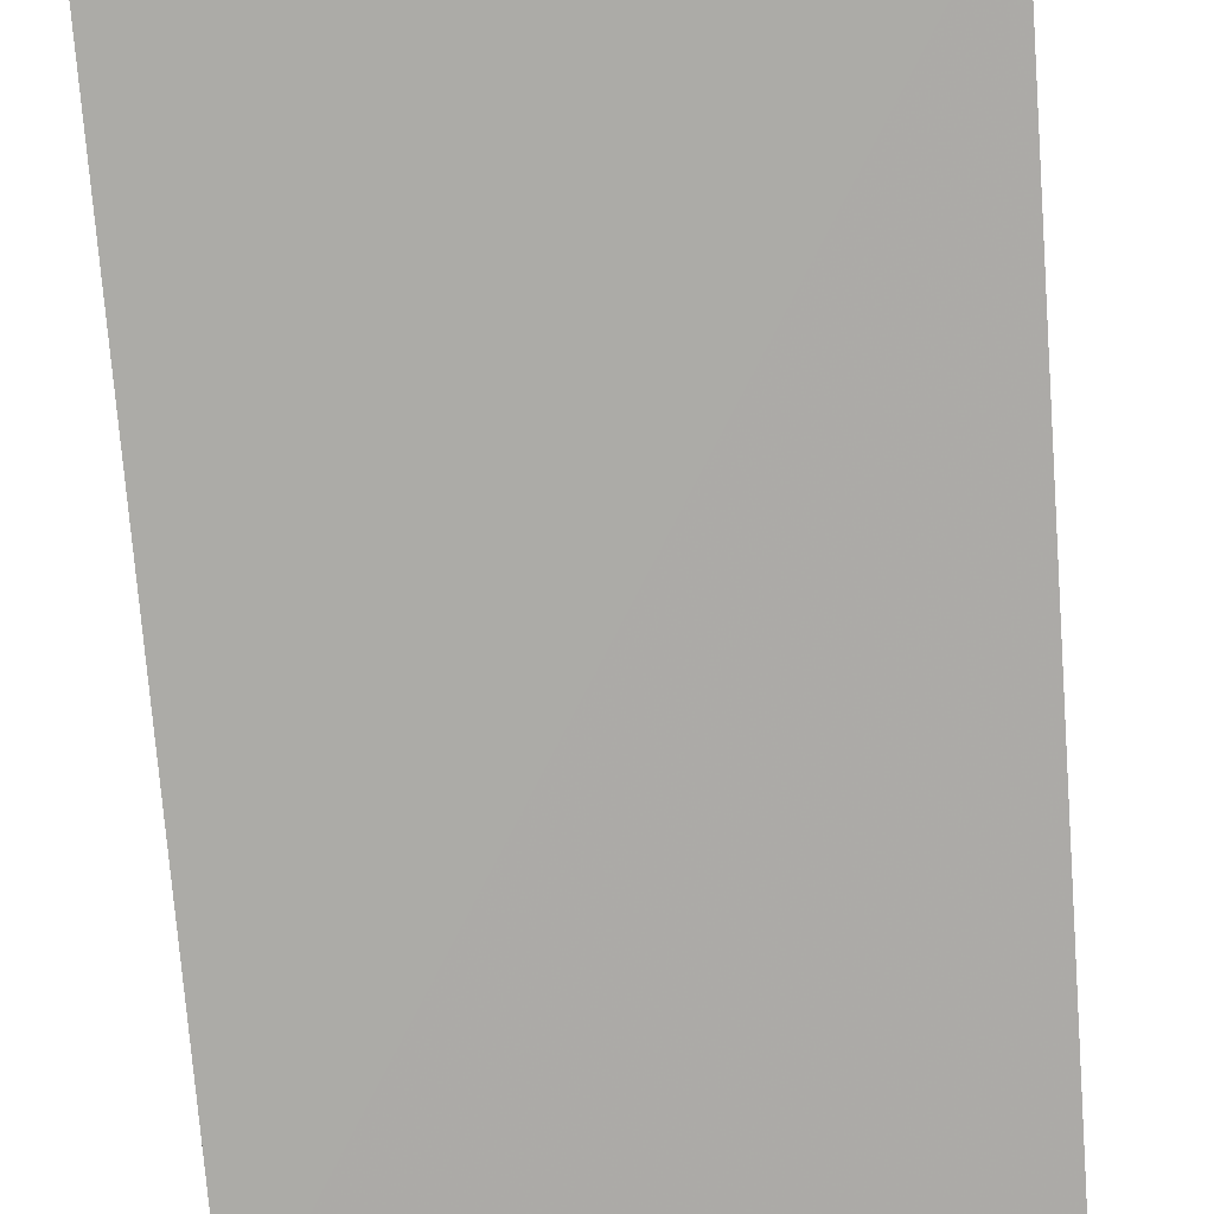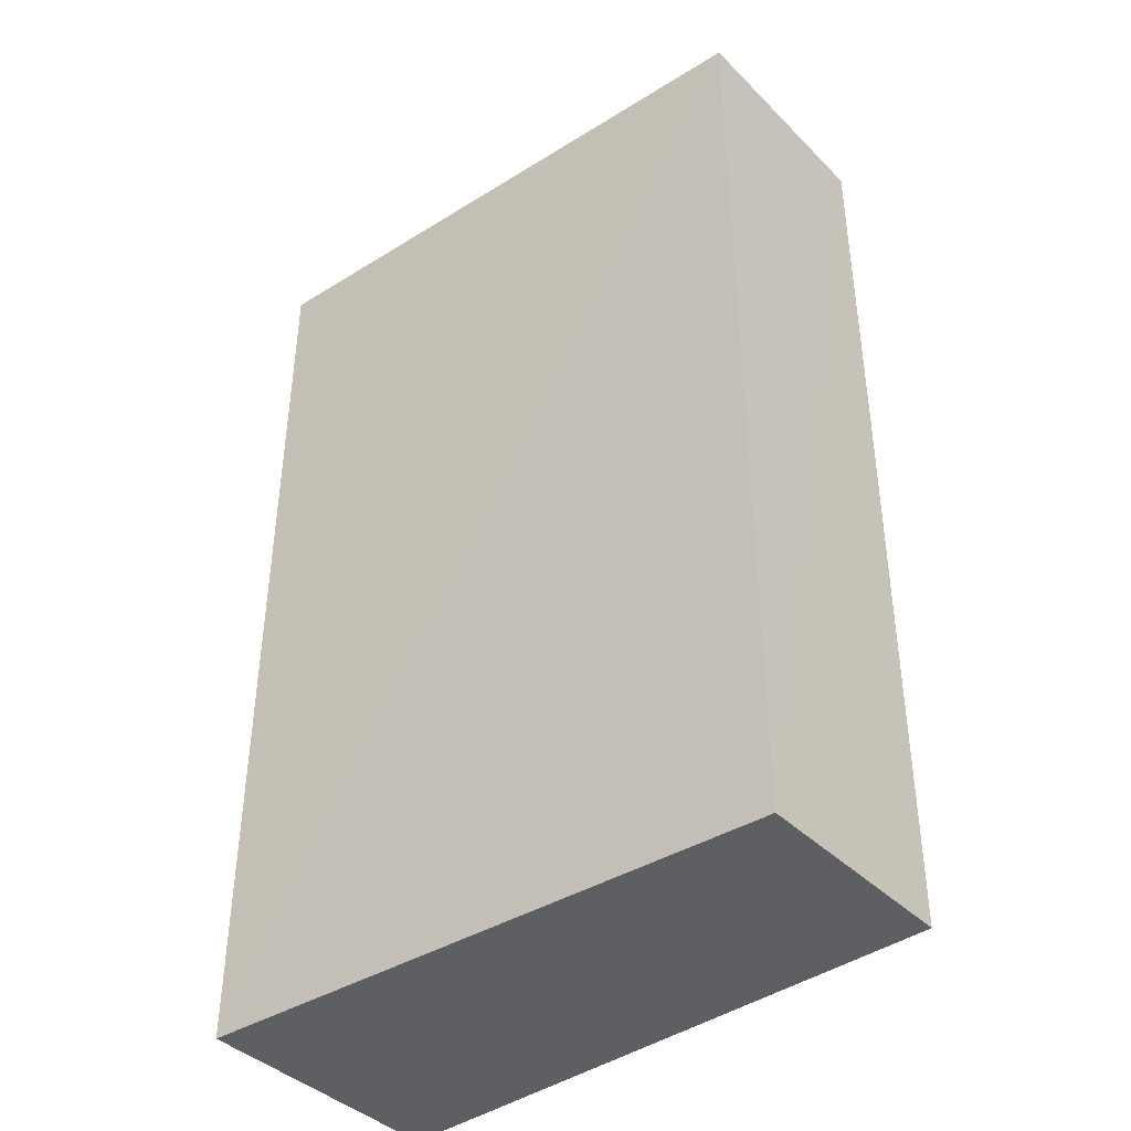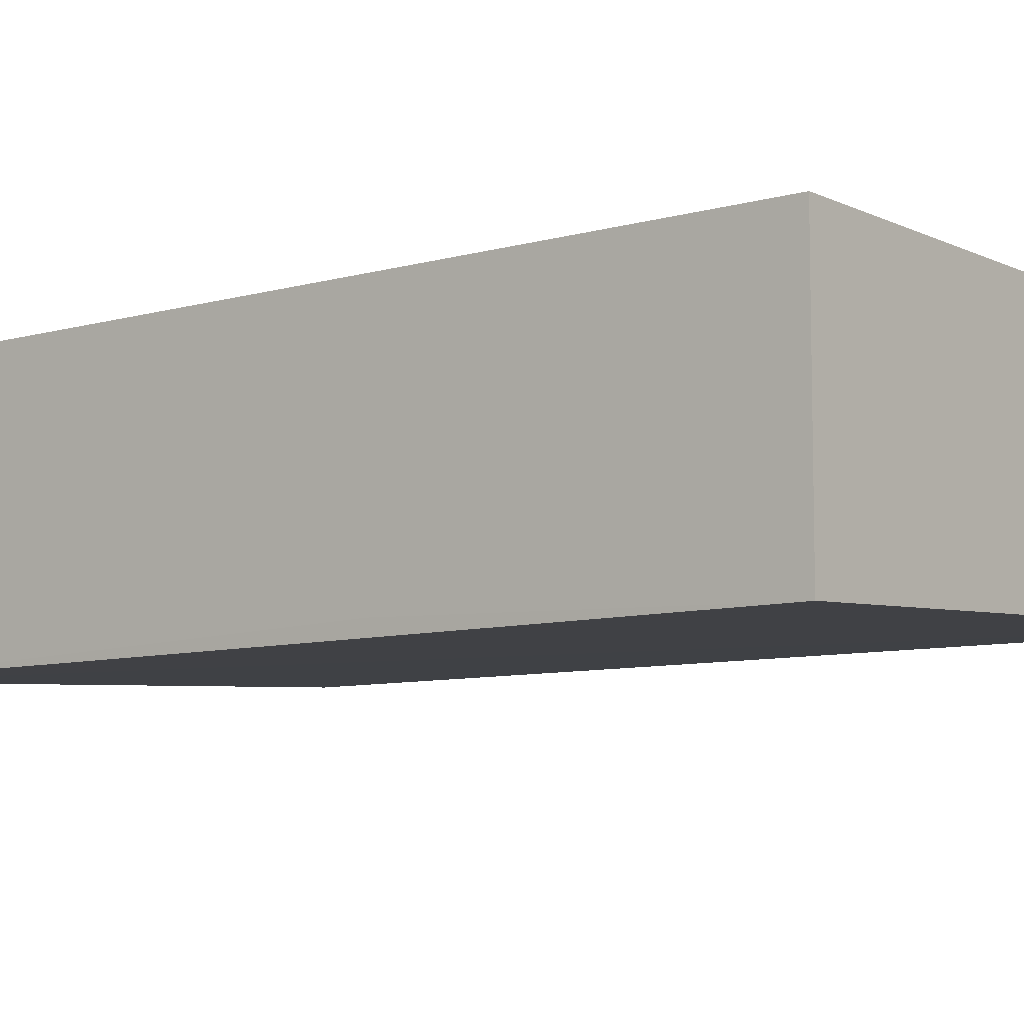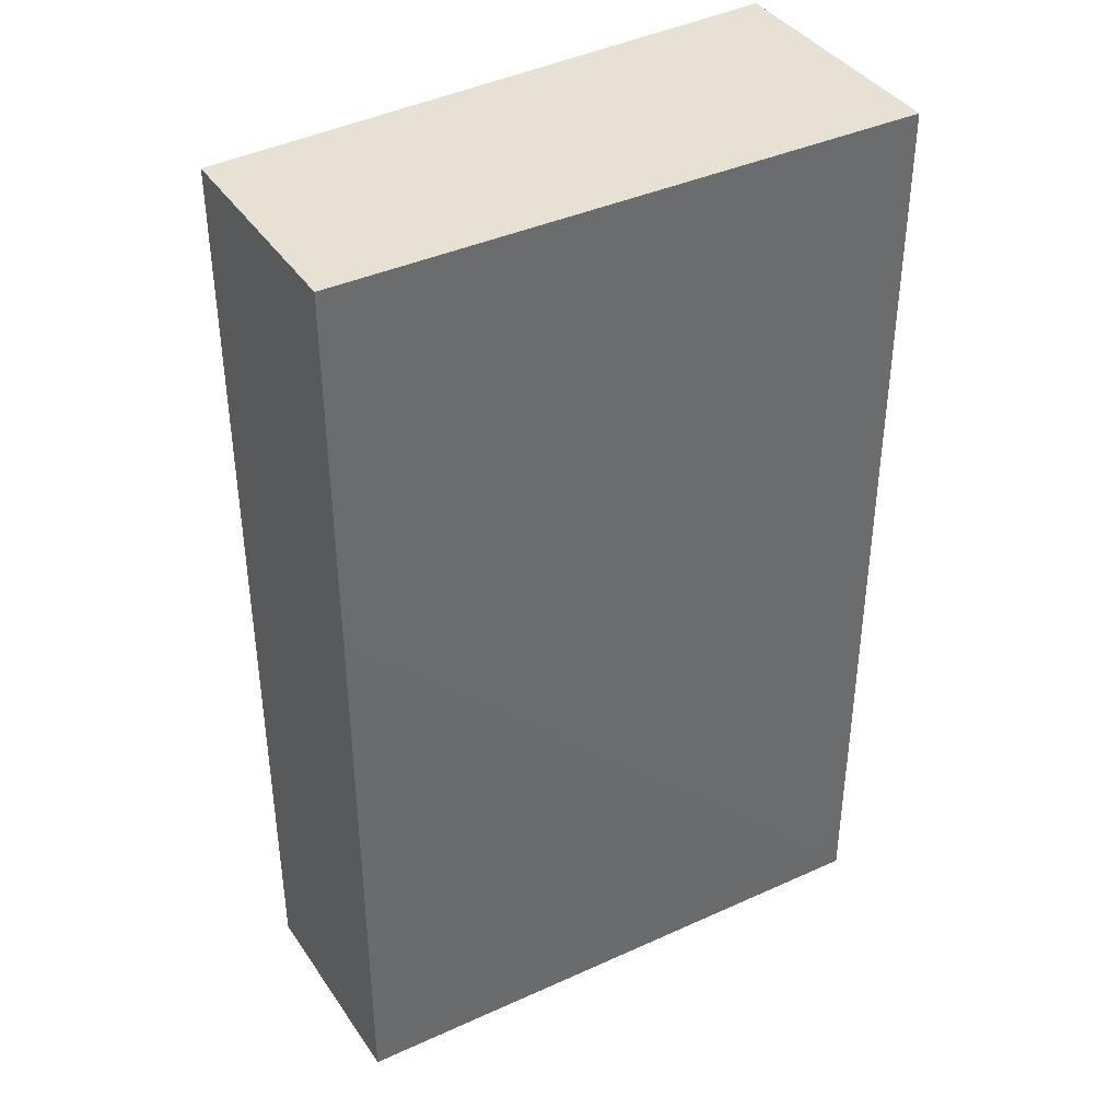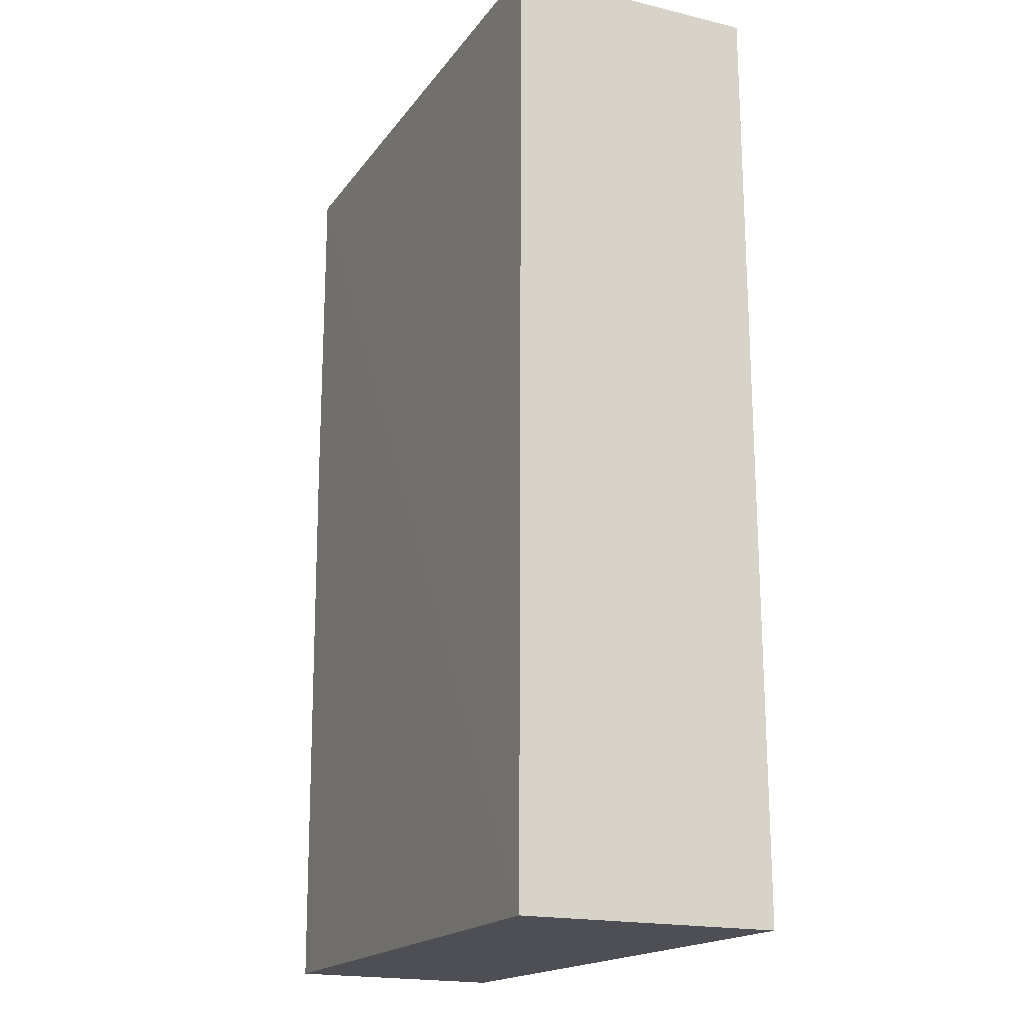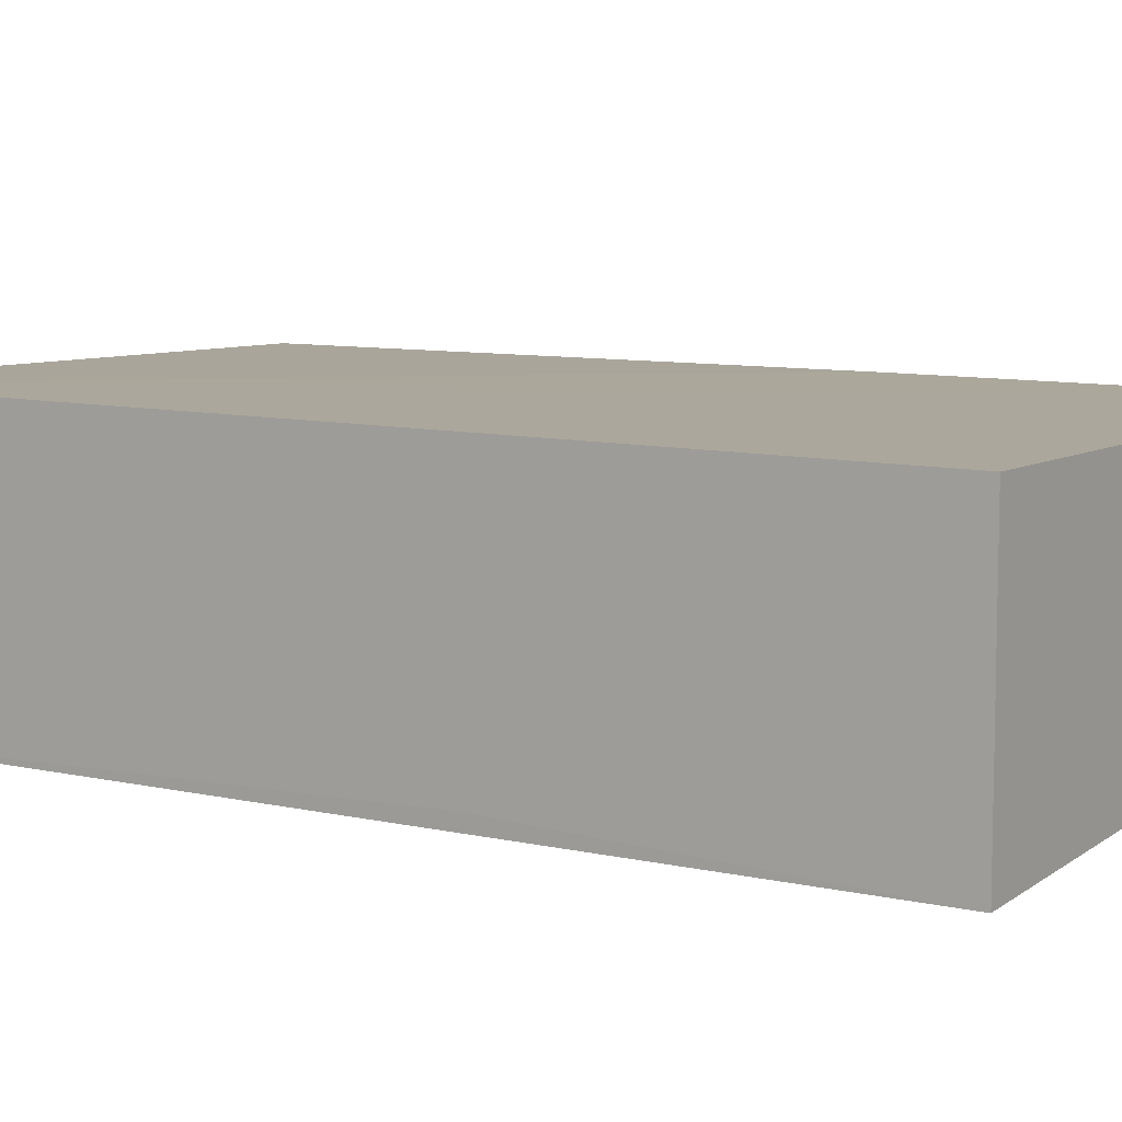
<metadata>
{"format":"obj","ext":"obj","renderer":"f3d","projection":"perspective","resolution":1024,"background":"white","views":[{"elev":-75.6,"azim":-175.6,"up":"+Z"},{"elev":-40.7,"azim":-140.2,"up":"+Y"},{"elev":-7.9,"azim":129.2,"up":"+Z"},{"elev":39.2,"azim":-30.6,"up":"+Y"},{"elev":-18.2,"azim":64.8,"up":"+Y"},{"elev":8.7,"azim":122.2,"up":"+Z"}]}
</metadata>
<code>
v 0.03297 0.01226 0.009567
v 0.03296 -0.01222 0.009648
v 0.03299 -0.01224 0.002933
v 0.01792 0.0123 0.003688
v 0.0179 0.01226 0.009399
v 0.033 0.01228 0.003008
v 0.01791 -0.01225 0.003691
v 0.033 0.00285 0.003341
v 0.01792 -0.01221 0.009349
v 0.01791 0.002846 0.009411
f 5 2 1
f 5 1 4
f 6 3 4
f 6 4 1
f 7 3 2
f 7 5 4
f 7 4 3
f 8 6 1
f 8 1 2
f 8 2 3
f 8 3 6
f 9 7 2
f 9 5 7
f 10 9 2
f 10 2 5
f 10 5 9

</code>
